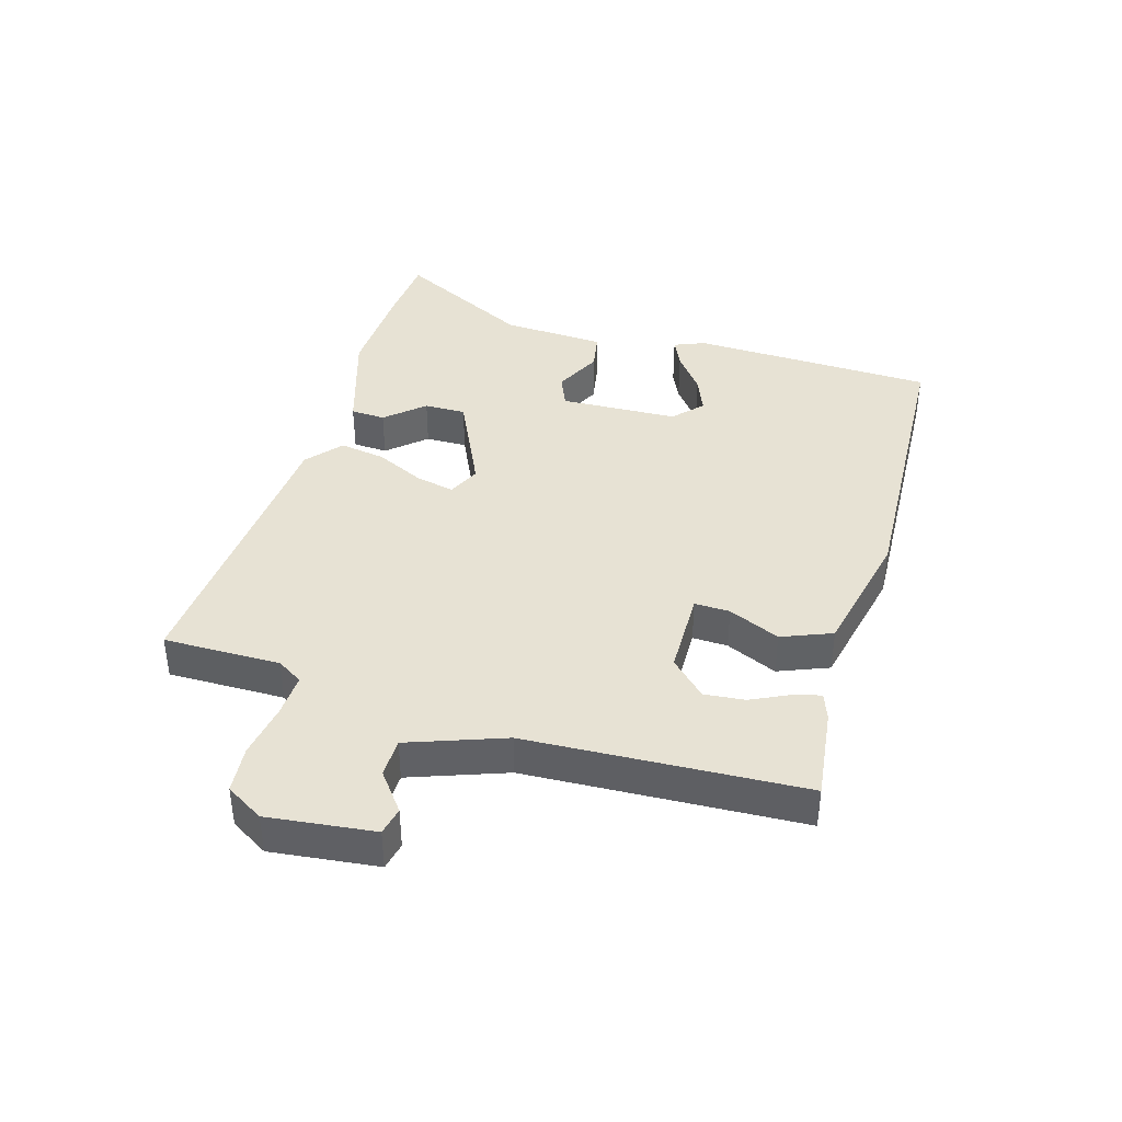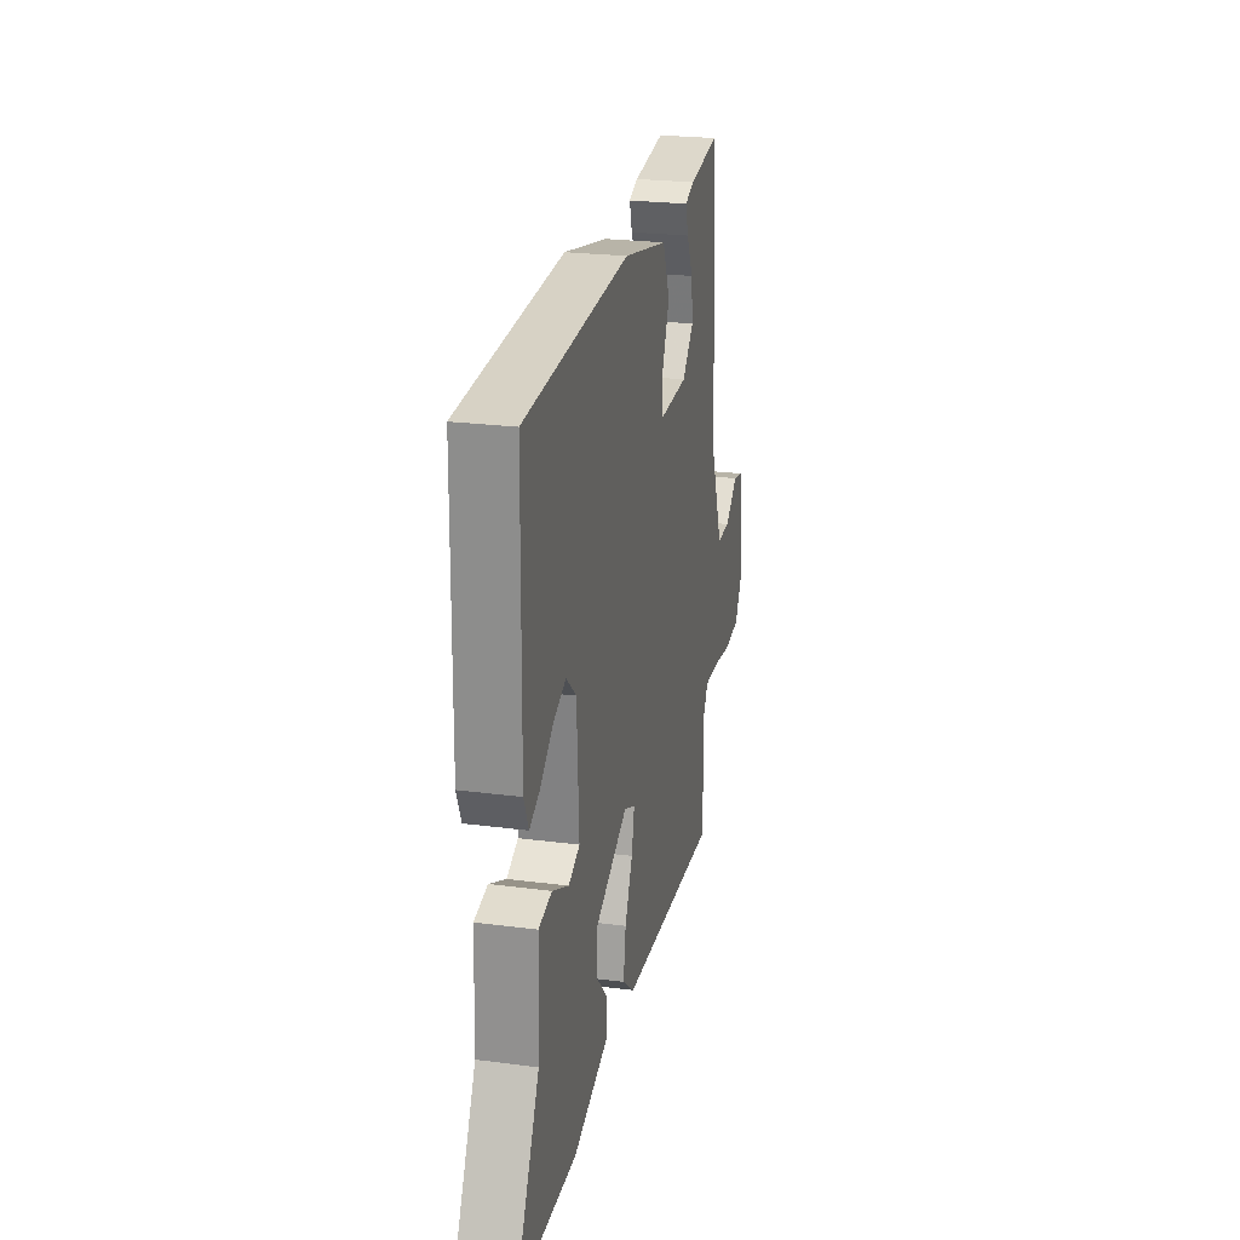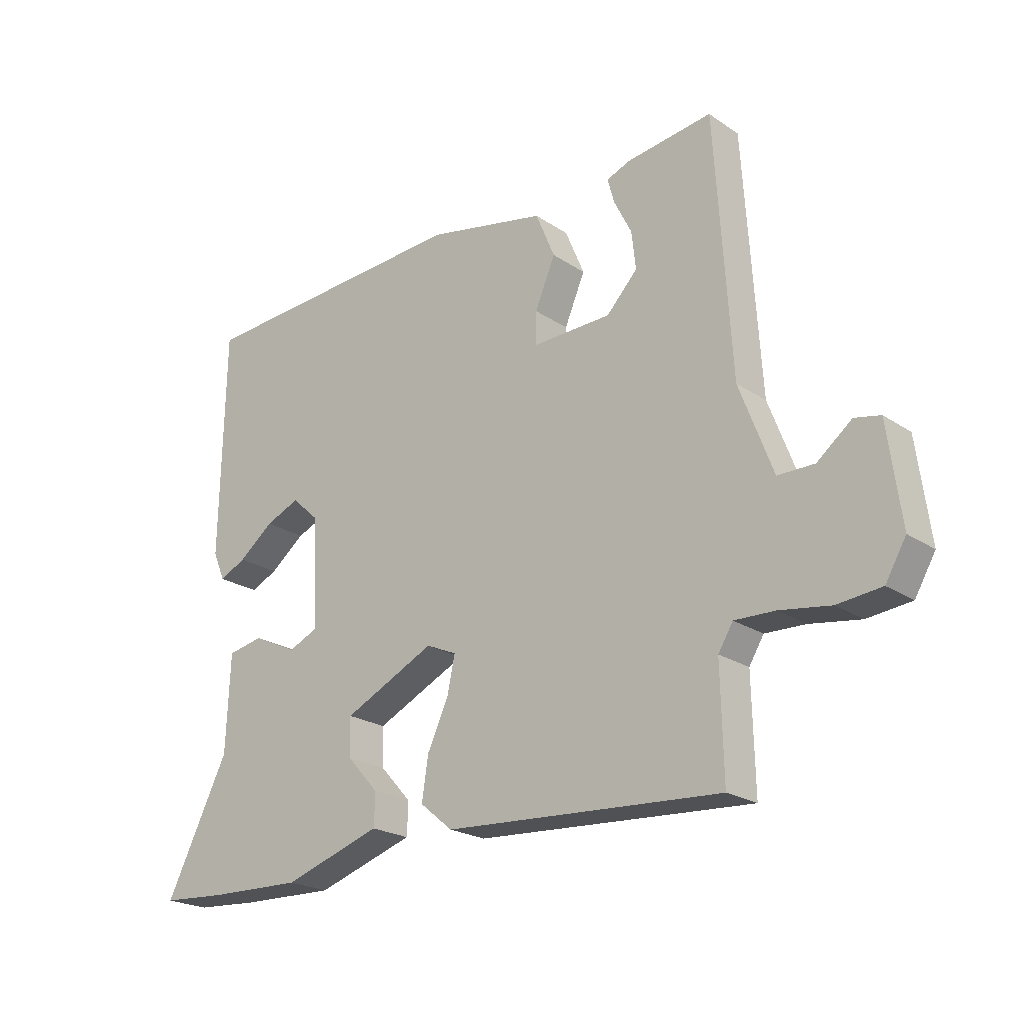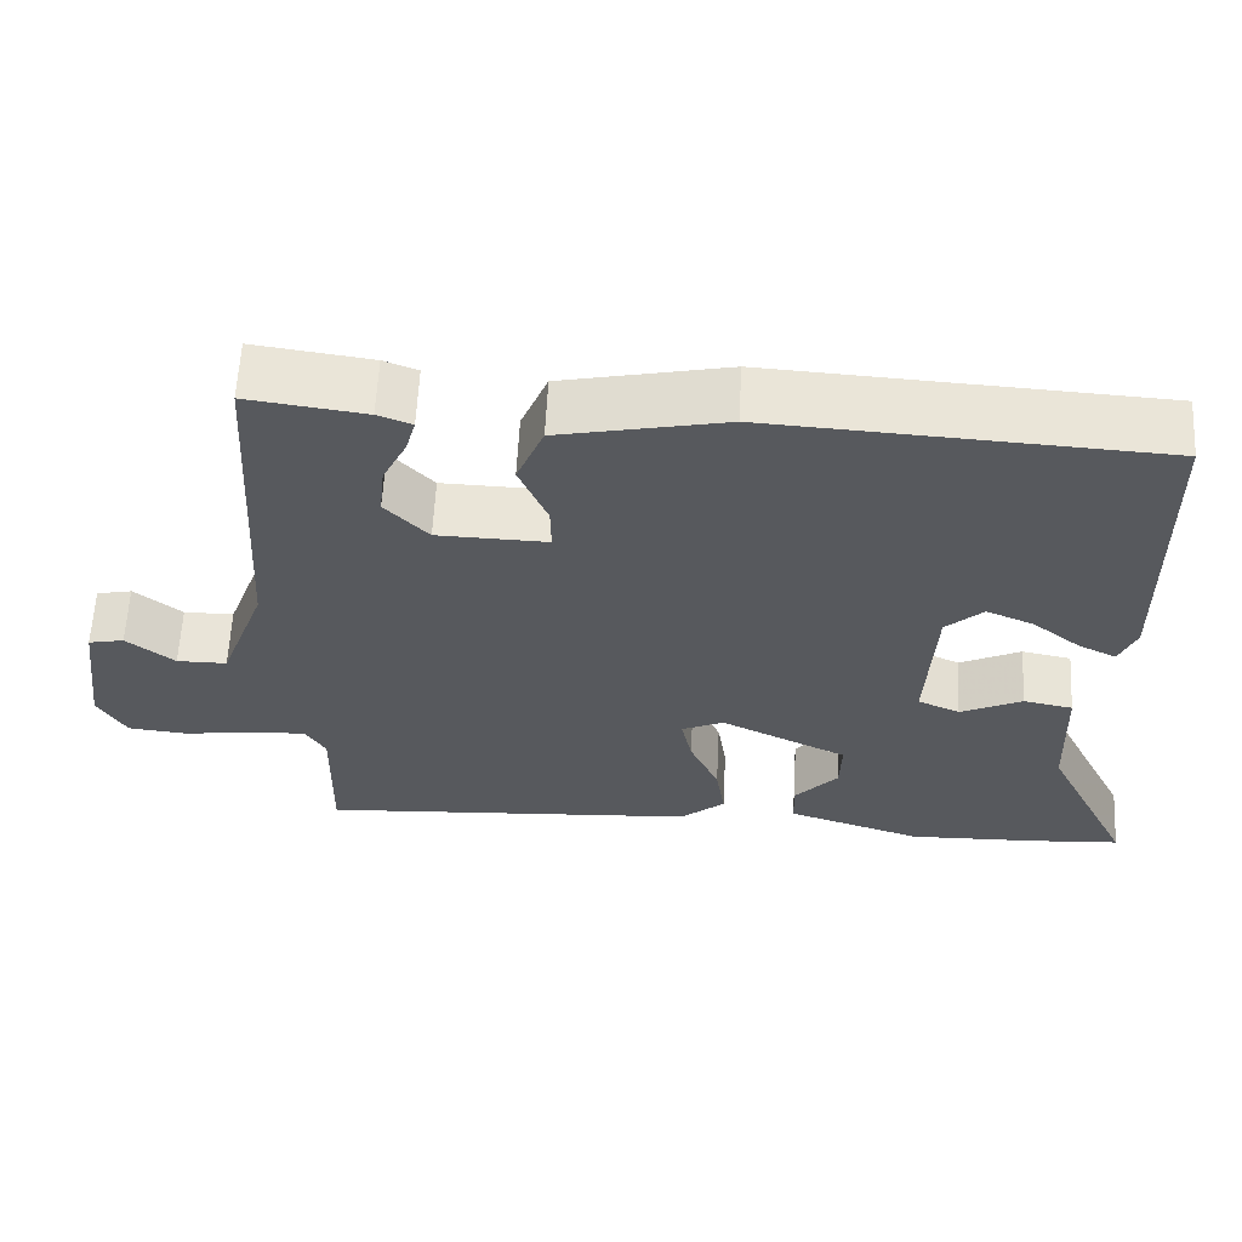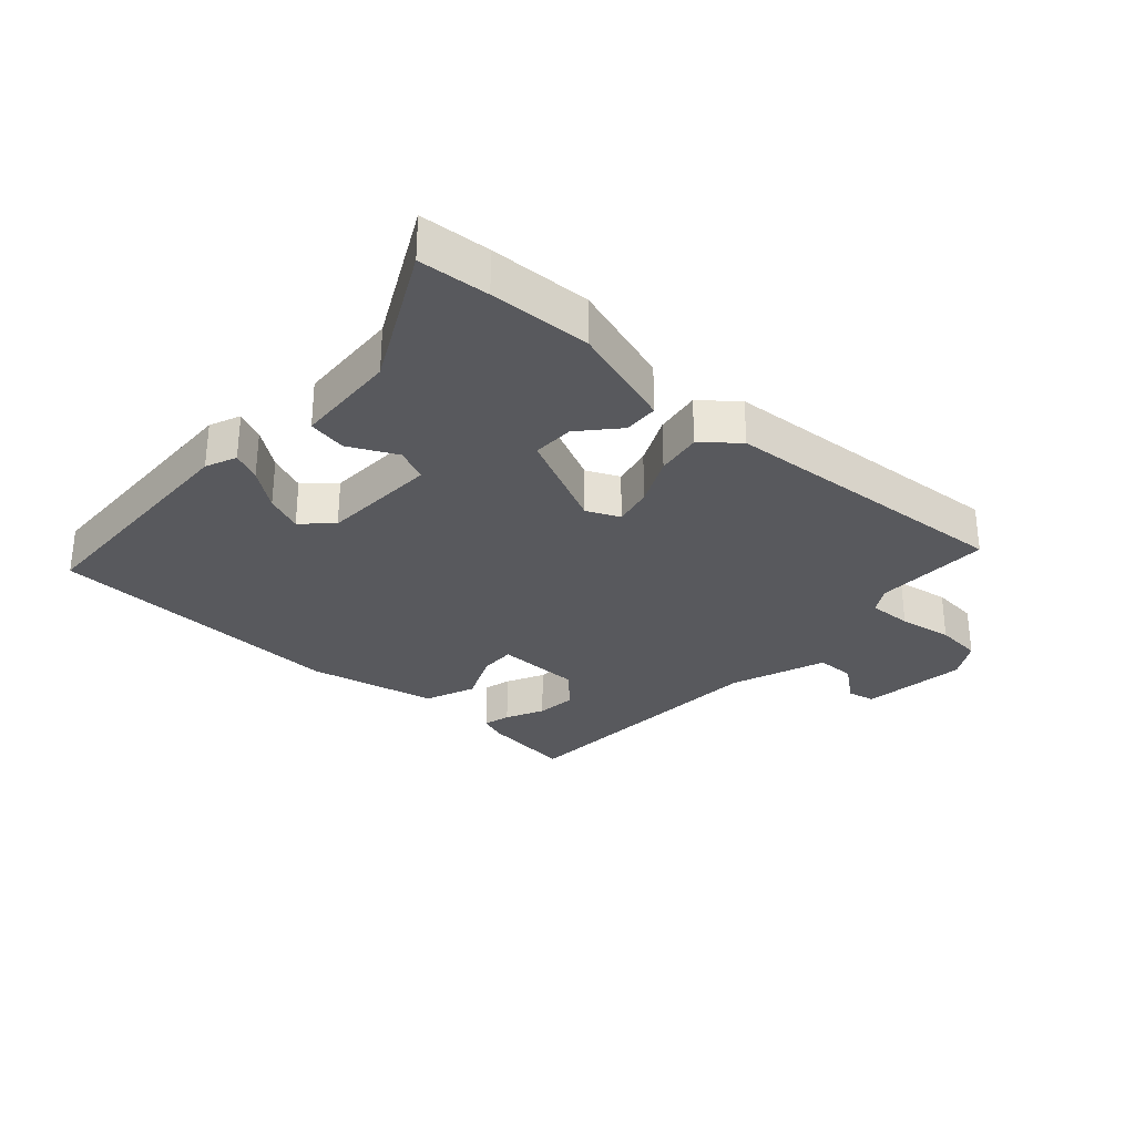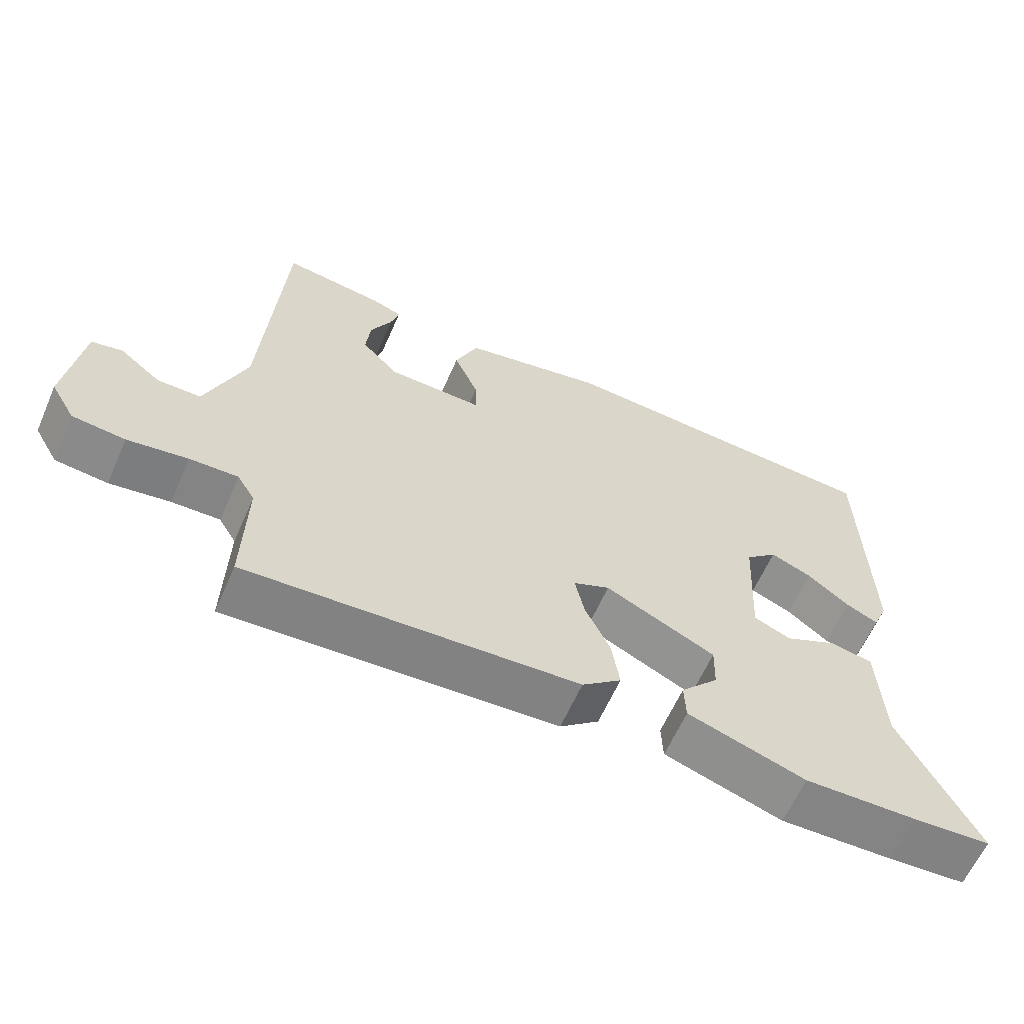
<metadata>
{"format":"obj","ext":"obj","renderer":"f3d","projection":"perspective","resolution":1024,"background":"white","views":[{"elev":39.9,"azim":-72.8,"up":"+Y"},{"elev":24.0,"azim":102.3,"up":"+Z"},{"elev":-22.0,"azim":-139.2,"up":"+Z"},{"elev":60.4,"azim":2.9,"up":"+Z"},{"elev":-29.8,"azim":138.6,"up":"+Y"},{"elev":-62.0,"azim":-23.7,"up":"+Z"}]}
</metadata>
<code>
v 0.512 0.07 0.457
v 0.519 0.07 0.069
v 0.498 0.07 0.02
v 0.452 0.07 0.042
v 0.392 0.07 0.089
v 0.333 0.07 0.114
v 0.287 0.07 0.072
v 0.277 0.07 -0.115
v 0.329 0.07 -0.138
v 0.405 0.07 -0.102
v 0.466 0.07 -0.114
v 0.473 0.07 -0.279
v 0.581 0.07 -0.495
v 0.47 0.07 -0.502
v 0.309 0.07 -0.506
v 0.141 0.07 -0.451
v 0.139 0.07 -0.396
v 0.193 0.07 -0.337
v 0.195 0.07 -0.271
v 0.038 0.07 -0.195
v -0.014 0.07 -0.218
v -0.001 0.07 -0.28
v 0.035 0.07 -0.358
v 0.046 0.07 -0.431
v -0.01 0.07 -0.477
v -0.482 0.07 -0.505
v -0.478 0.07 -0.32
v -0.503 0.07 -0.279
v -0.572 0.07 -0.281
v -0.658 0.07 -0.294
v -0.733 0.07 -0.286
v -0.768 0.07 -0.226
v -0.746 0.07 -0.058
v -0.702 0.07 -0.049
v -0.643 0.07 -0.096
v -0.581 0.07 -0.096
v -0.524 0.07 0.055
v -0.497 0.07 0.49
v -0.352 0.07 0.47
v -0.31 0.07 0.454
v -0.322 0.07 0.411
v -0.352 0.07 0.351
v -0.359 0.07 0.287
v -0.306 0.07 0.231
v -0.17 0.07 0.227
v -0.171 0.07 0.283
v -0.206 0.07 0.365
v -0.173 0.07 0.444
v 0.032 0.07 0.486
v 0.512 0 0.457
v 0.519 0 0.069
v 0.498 0 0.02
v 0.452 0 0.042
v 0.392 0 0.089
v 0.333 0 0.114
v 0.287 0 0.072
v 0.277 0 -0.115
v 0.329 0 -0.138
v 0.405 0 -0.102
v 0.466 0 -0.114
v 0.473 0 -0.279
v 0.581 0 -0.495
v 0.47 0 -0.502
v 0.309 0 -0.506
v 0.141 0 -0.451
v 0.139 0 -0.396
v 0.193 0 -0.337
v 0.195 0 -0.271
v 0.038 0 -0.195
v -0.014 0 -0.218
v -0.001 0 -0.28
v 0.035 0 -0.358
v 0.046 0 -0.431
v -0.01 0 -0.477
v -0.482 0 -0.505
v -0.478 0 -0.32
v -0.503 0 -0.279
v -0.572 0 -0.281
v -0.658 0 -0.294
v -0.733 0 -0.286
v -0.768 0 -0.226
v -0.746 0 -0.058
v -0.702 0 -0.049
v -0.643 0 -0.096
v -0.581 0 -0.096
v -0.524 0 0.055
v -0.497 0 0.49
v -0.352 0 0.47
v -0.31 0 0.454
v -0.322 0 0.411
v -0.352 0 0.351
v -0.359 0 0.287
v -0.306 0 0.231
v -0.17 0 0.227
v -0.171 0 0.283
v -0.206 0 0.365
v -0.173 0 0.444
v 0.032 0 0.486
f 46 47 48 49
f 45 46 49 1
f 39 40 41 42
f 37 38 39 42
f 36 37 42 43
f 32 33 34 35
f 32 35 36
f 29 30 31 32
f 28 29 32 36
f 27 28 36 43
f 22 23 24 25
f 21 22 25 26
f 15 16 17 18
f 15 18 19
f 12 13 14 15
f 12 15 19
f 9 10 11 12
f 8 9 12 19
f 7 8 19 20
f 2 3 4 5
f 2 5 6
f 1 2 6
f 45 1 6 7
f 26 27 43 44
f 21 26 44 45
f 7 20 21 45
f 98 97 96 95
f 50 98 95 94
f 91 90 89 88
f 91 88 87 86
f 92 91 86 85
f 84 83 82 81
f 85 84 81
f 81 80 79 78
f 85 81 78 77
f 92 85 77 76
f 74 73 72 71
f 75 74 71 70
f 67 66 65 64
f 68 67 64
f 64 63 62 61
f 68 64 61
f 61 60 59 58
f 68 61 58 57
f 69 68 57 56
f 54 53 52 51
f 55 54 51
f 55 51 50
f 56 55 50 94
f 93 92 76 75
f 94 93 75 70
f 94 70 69 56
f 1 50 51 2
f 2 51 52 3
f 3 52 53 4
f 4 53 54 5
f 5 54 55 6
f 6 55 56 7
f 7 56 57 8
f 8 57 58 9
f 9 58 59 10
f 10 59 60 11
f 11 60 61 12
f 12 61 62 13
f 13 62 63 14
f 14 63 64 15
f 15 64 65 16
f 16 65 66 17
f 17 66 67 18
f 18 67 68 19
f 19 68 69 20
f 20 69 70 21
f 21 70 71 22
f 22 71 72 23
f 23 72 73 24
f 24 73 74 25
f 25 74 75 26
f 26 75 76 27
f 27 76 77 28
f 28 77 78 29
f 29 78 79 30
f 30 79 80 31
f 31 80 81 32
f 32 81 82 33
f 33 82 83 34
f 34 83 84 35
f 35 84 85 36
f 36 85 86 37
f 37 86 87 38
f 38 87 88 39
f 39 88 89 40
f 40 89 90 41
f 41 90 91 42
f 42 91 92 43
f 43 92 93 44
f 44 93 94 45
f 45 94 95 46
f 46 95 96 47
f 47 96 97 48
f 48 97 98 49
f 49 98 50 1

</code>
